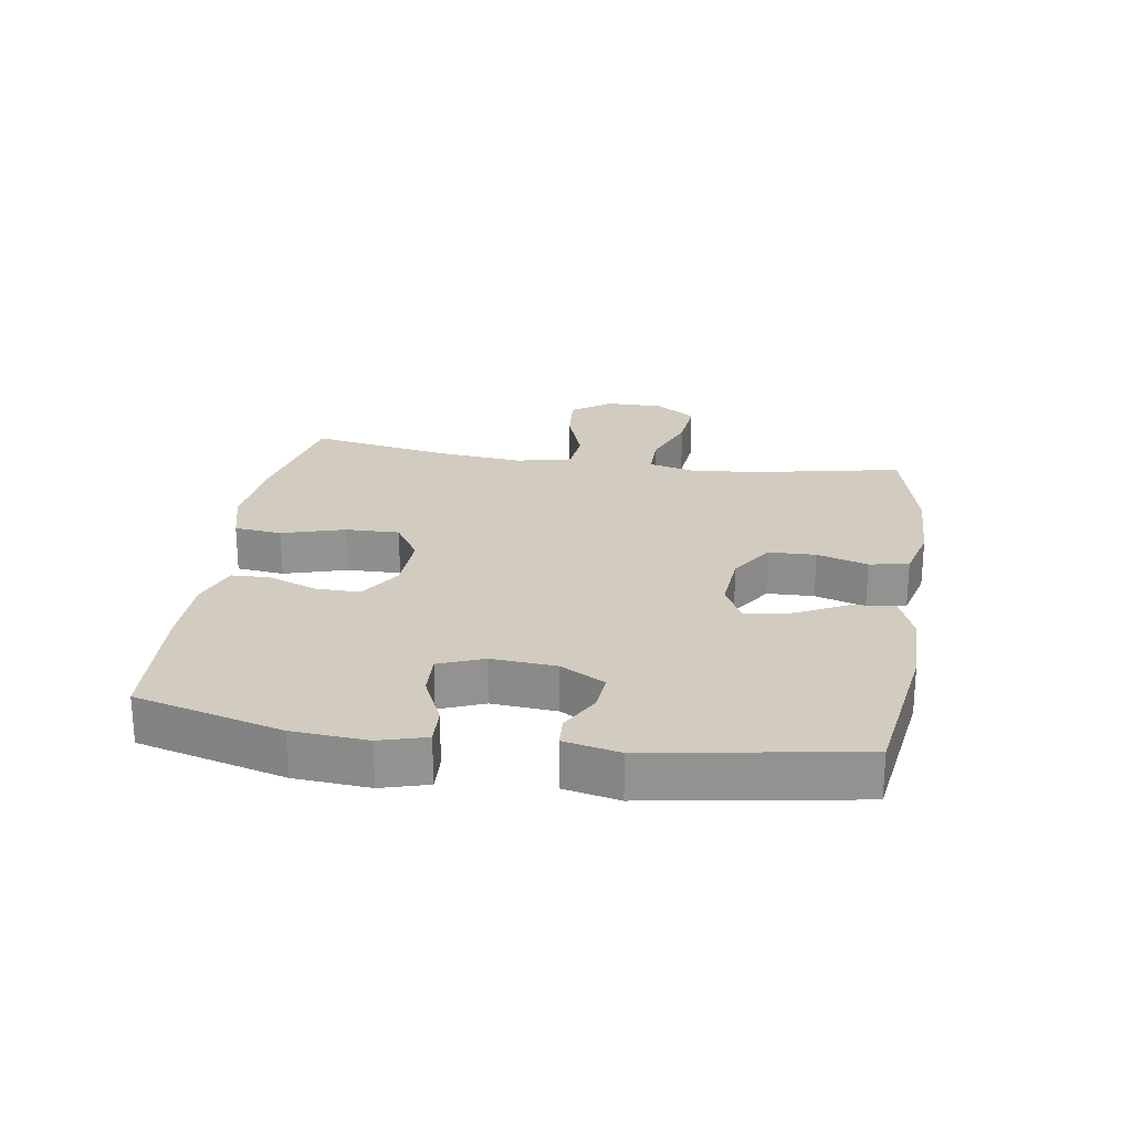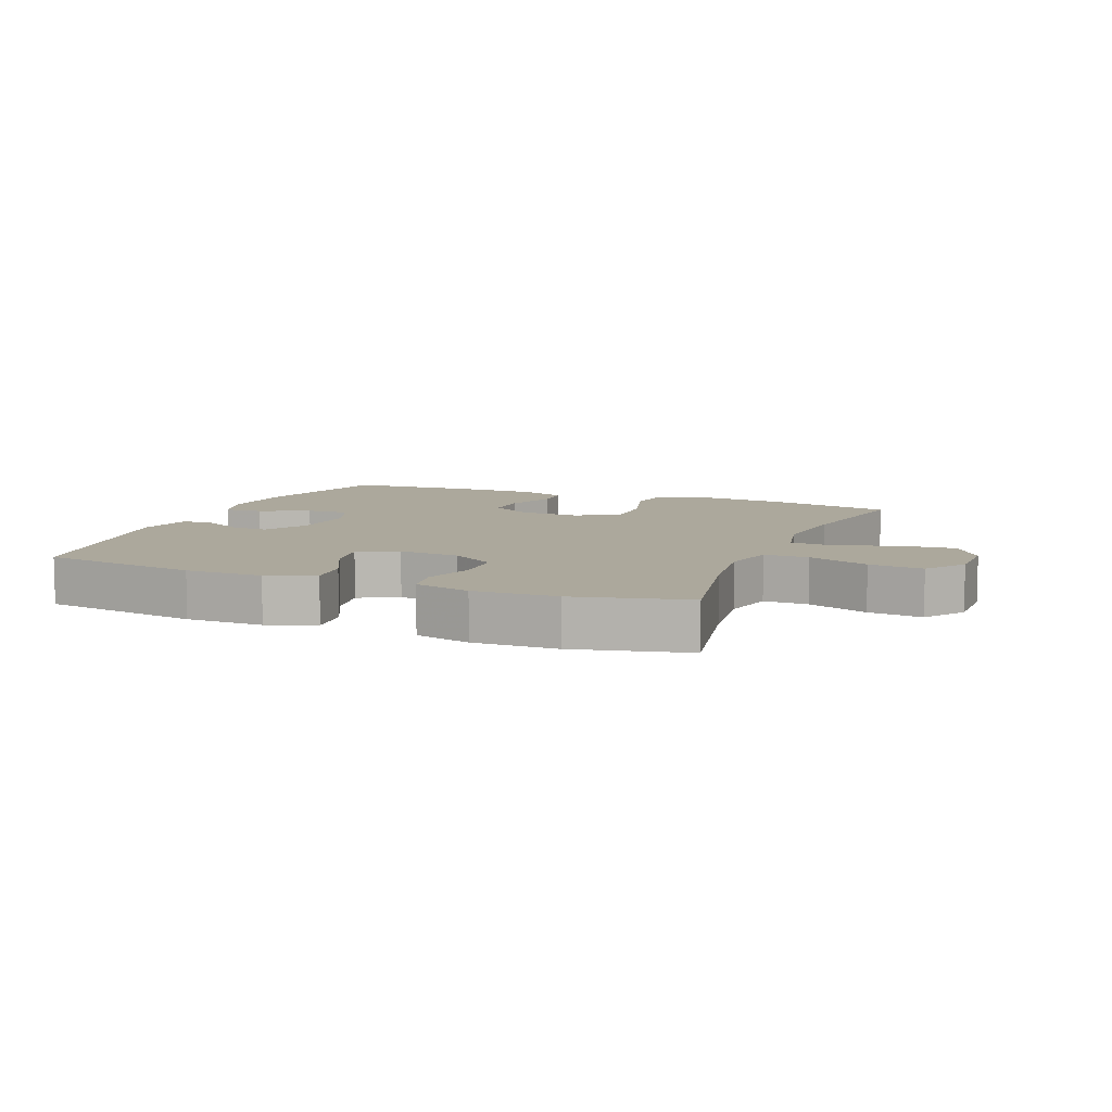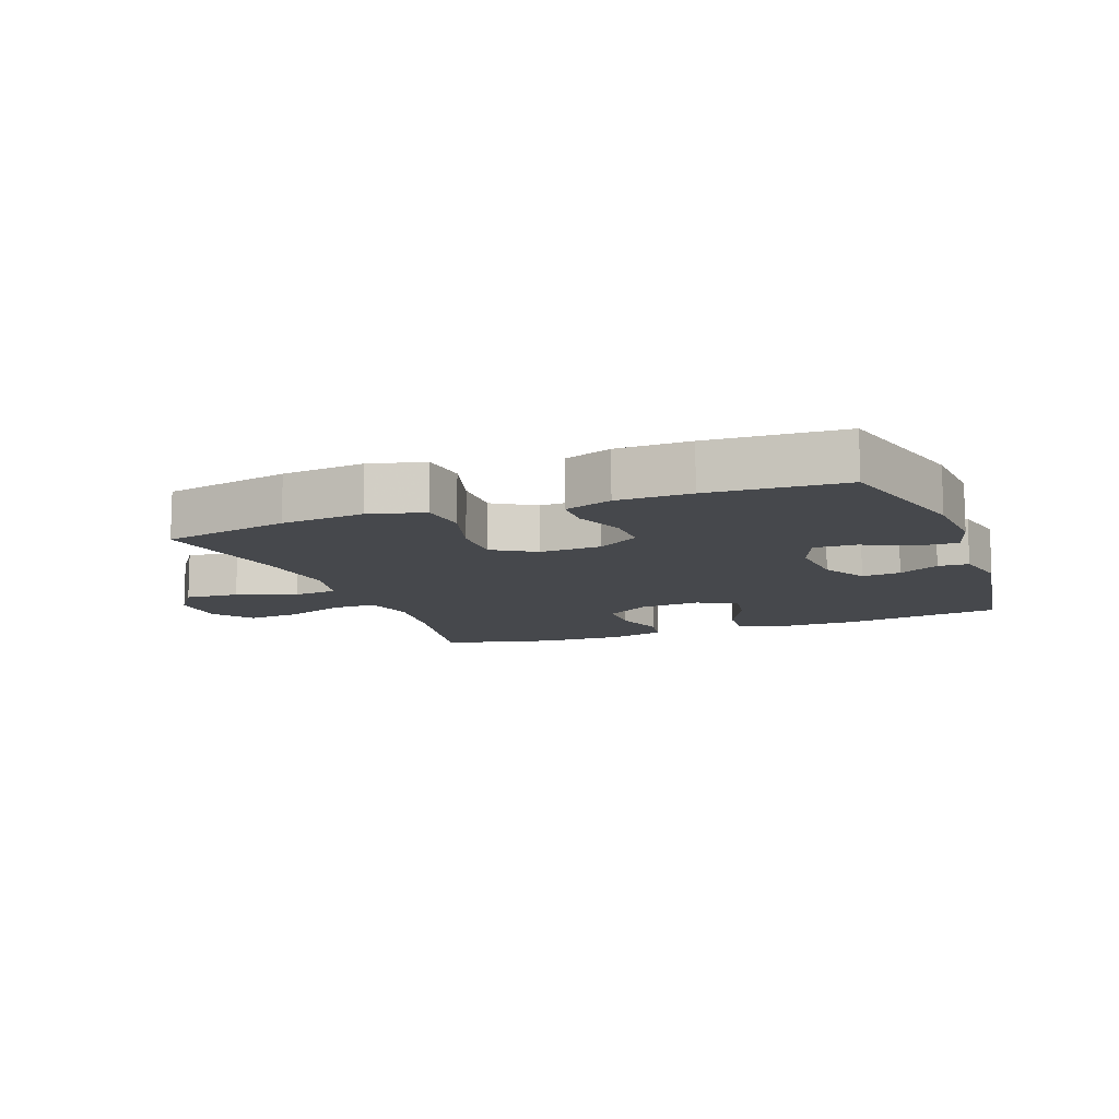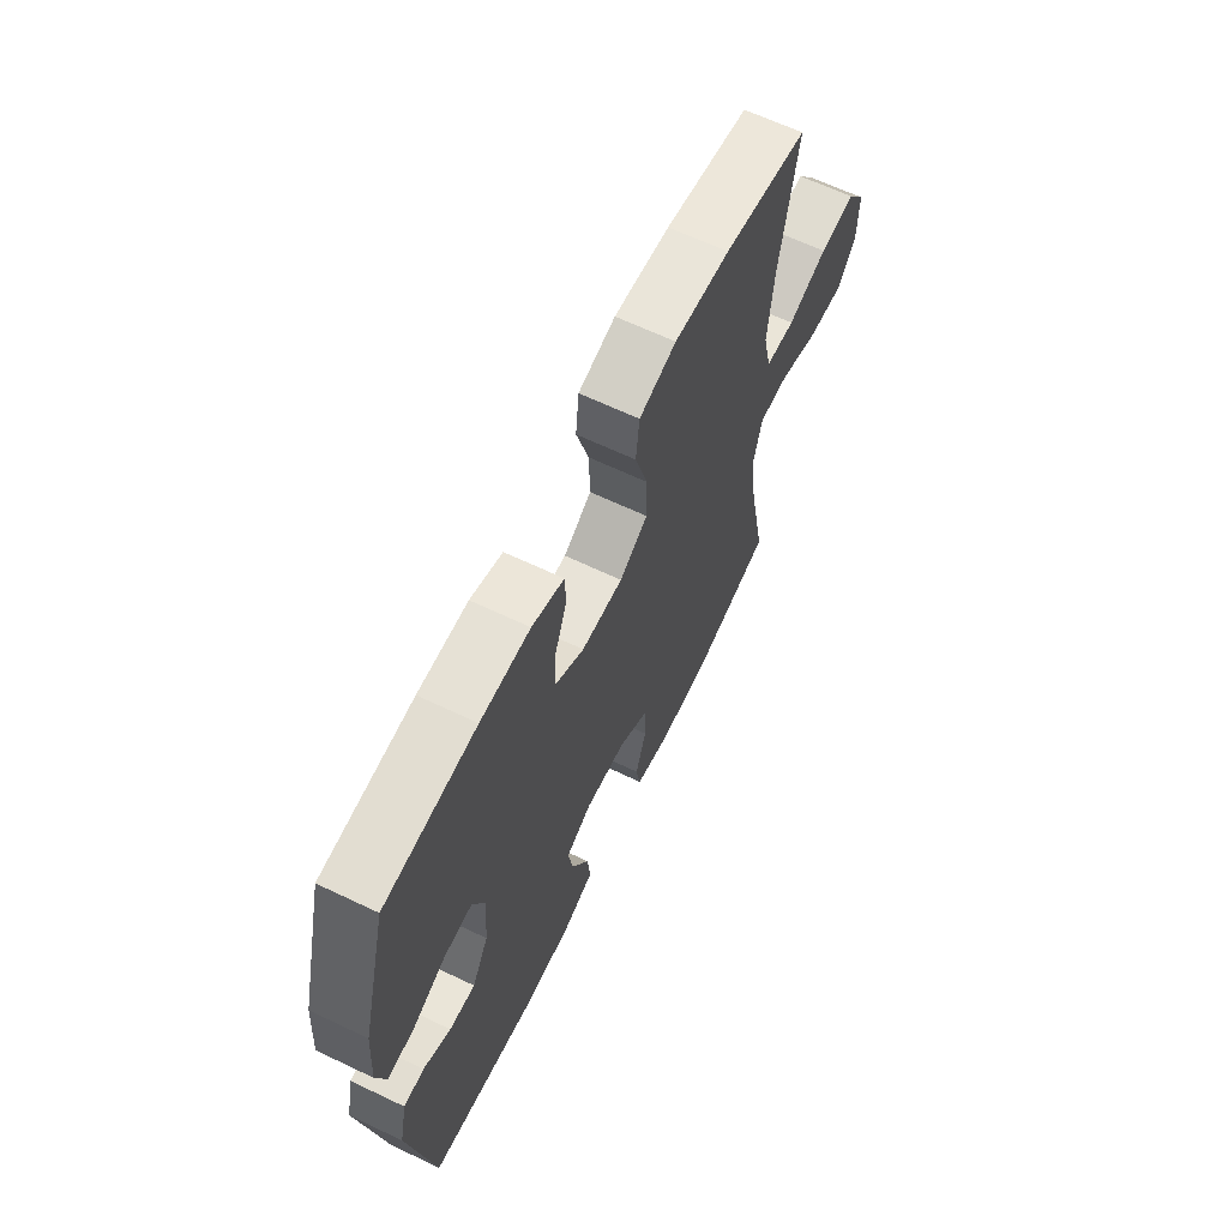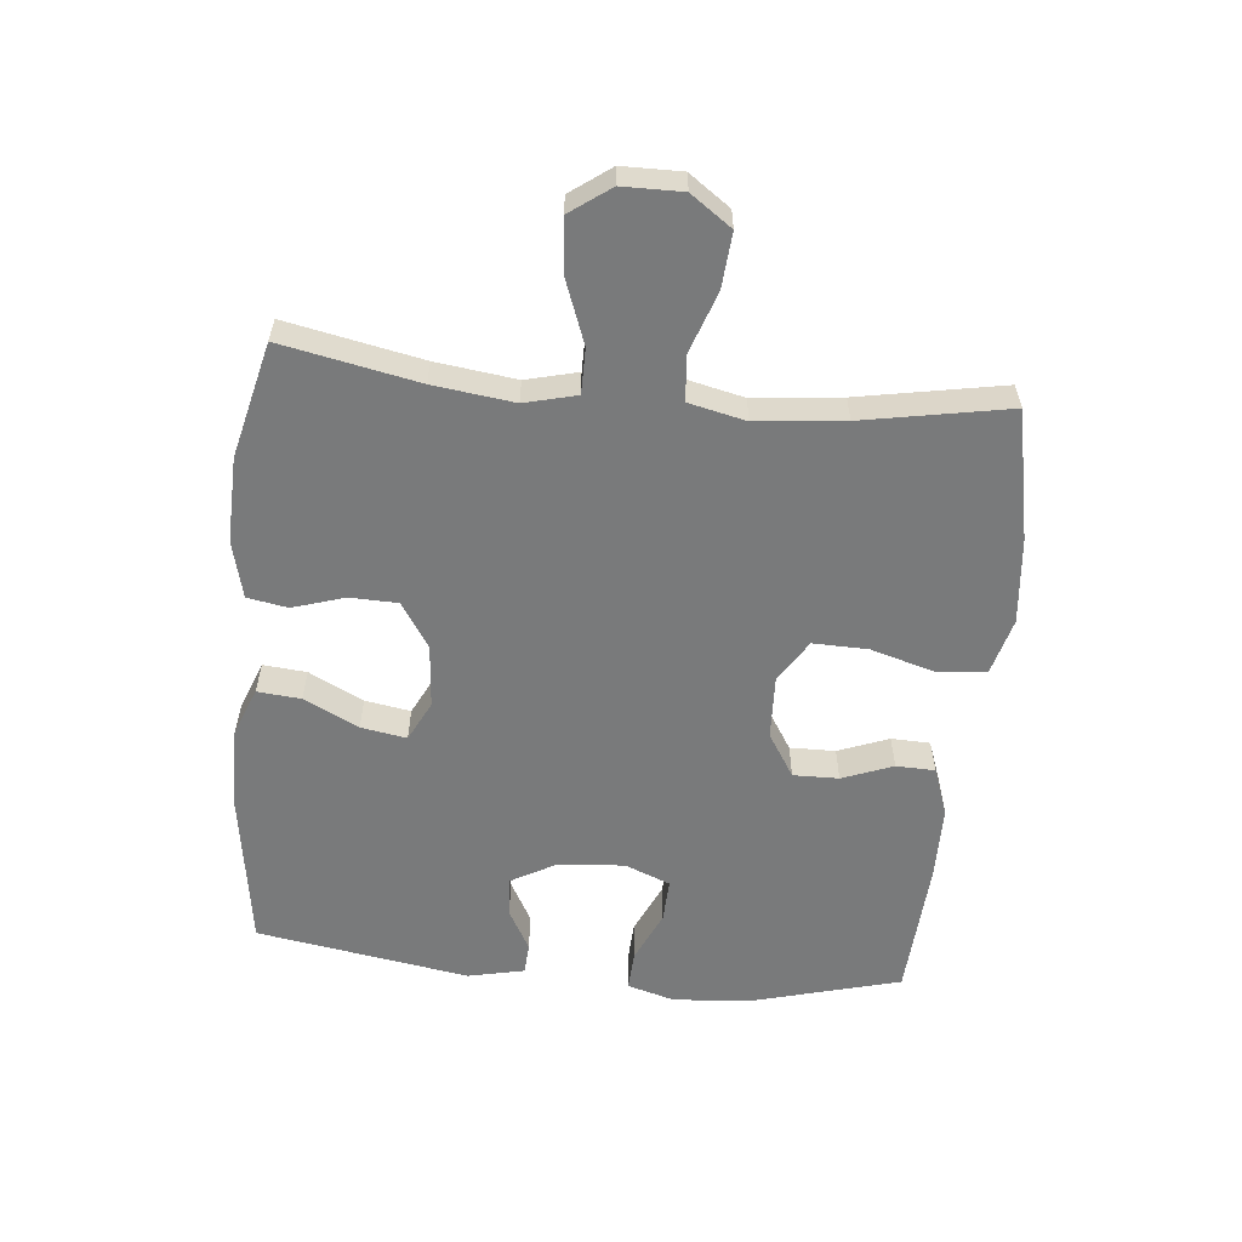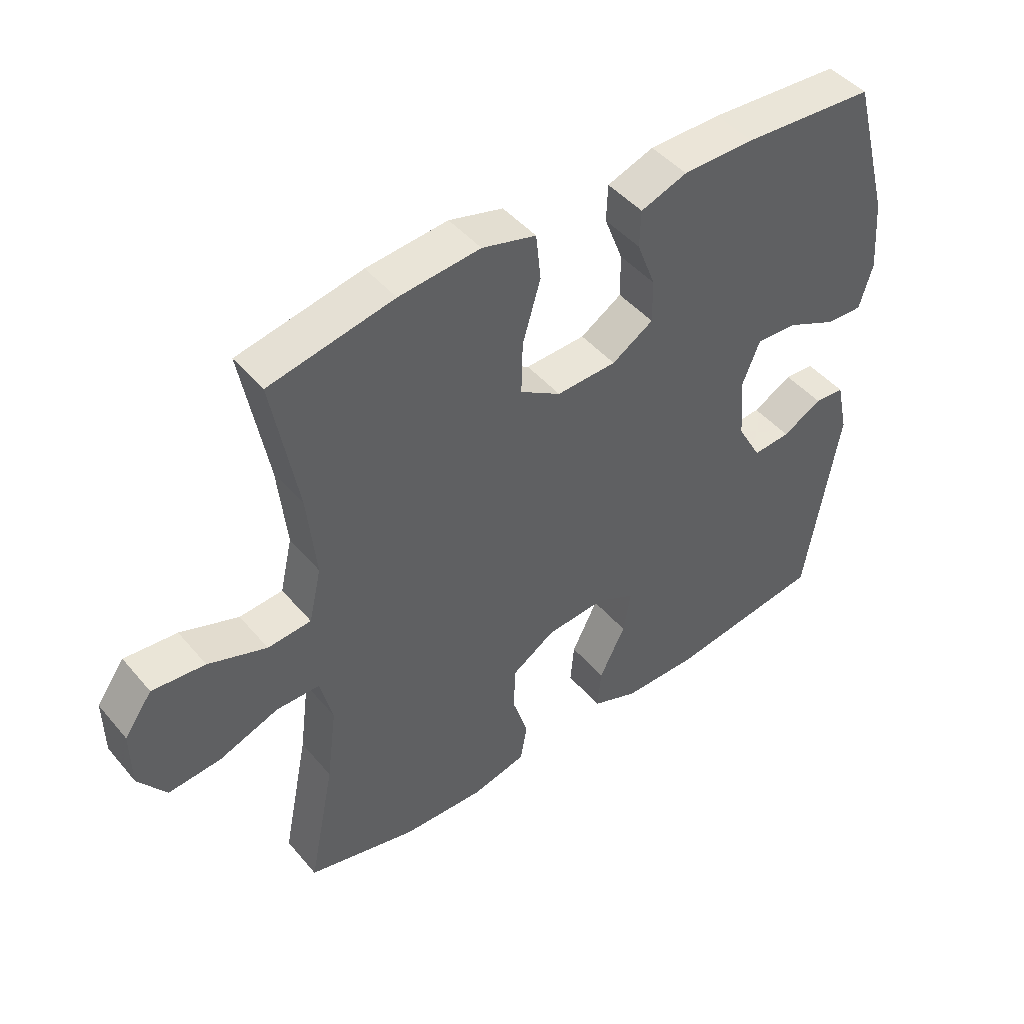
<metadata>
{"format":"obj","ext":"obj","renderer":"f3d","projection":"perspective","resolution":1024,"background":"white","views":[{"elev":23.8,"azim":98.8,"up":"+Y"},{"elev":8.5,"azim":-158.0,"up":"+Y"},{"elev":-11.3,"azim":20.7,"up":"+Y"},{"elev":64.8,"azim":115.6,"up":"+Z"},{"elev":-58.0,"azim":-95.6,"up":"+Y"},{"elev":45.8,"azim":-37.6,"up":"+Z"}]}
</metadata>
<code>
v 0.5 0.07 0.5
v 0.562 0.07 0.269
v 0.571 0.07 0.151
v 0.55 0.07 0.078
v 0.489 0.07 0.081
v 0.41 0.07 0.117
v 0.343 0.07 0.12
v 0.315 0.07 0.05
v 0.323 0.07 -0.052
v 0.362 0.07 -0.122
v 0.423 0.07 -0.117
v 0.487 0.07 -0.082
v 0.535 0.07 -0.085
v 0.554 0.07 -0.172
v 0.5 0.07 -0.5
v 0.251 0.07 -0.537
v 0.129 0.07 -0.537
v 0.054 0.07 -0.508
v 0.06 0.07 -0.441
v 0.102 0.07 -0.357
v 0.114 0.07 -0.287
v 0.052 0.07 -0.256
v -0.045 0.07 -0.264
v -0.115 0.07 -0.309
v -0.117 0.07 -0.383
v -0.092 0.07 -0.463
v -0.103 0.07 -0.525
v -0.191 0.07 -0.547
v -0.323 0.07 -0.543
v -0.5 0.07 -0.5
v -0.458 0.07 -0.29
v -0.442 0.07 -0.166
v -0.462 0.07 -0.086
v -0.532 0.07 -0.086
v -0.628 0.07 -0.122
v -0.713 0.07 -0.13
v -0.758 0.07 -0.068
v -0.759 0.07 0.024
v -0.714 0.07 0.087
v -0.629 0.07 0.08
v -0.535 0.07 0.047
v -0.465 0.07 0.053
v -0.445 0.07 0.141
v -0.459 0.07 0.276
v -0.5 0.07 0.5
v -0.3 0.07 0.541
v -0.169 0.07 0.554
v -0.082 0.07 0.531
v -0.074 0.07 0.456
v -0.103 0.07 0.357
v -0.105 0.07 0.272
v -0.039 0.07 0.231
v 0.058 0.07 0.235
v 0.125 0.07 0.277
v 0.124 0.07 0.347
v 0.094 0.07 0.425
v 0.096 0.07 0.485
v 0.171 0.07 0.512
v 0.287 0.07 0.513
v 0.5 0 0.5
v 0.562 0 0.269
v 0.571 0 0.151
v 0.55 0 0.078
v 0.489 0 0.081
v 0.41 0 0.117
v 0.343 0 0.12
v 0.315 0 0.05
v 0.323 0 -0.052
v 0.362 0 -0.122
v 0.423 0 -0.117
v 0.487 0 -0.082
v 0.535 0 -0.085
v 0.554 0 -0.172
v 0.5 0 -0.5
v 0.251 0 -0.537
v 0.129 0 -0.537
v 0.054 0 -0.508
v 0.06 0 -0.441
v 0.102 0 -0.357
v 0.114 0 -0.287
v 0.052 0 -0.256
v -0.045 0 -0.264
v -0.115 0 -0.309
v -0.117 0 -0.383
v -0.092 0 -0.463
v -0.103 0 -0.525
v -0.191 0 -0.547
v -0.323 0 -0.543
v -0.5 0 -0.5
v -0.458 0 -0.29
v -0.442 0 -0.166
v -0.462 0 -0.086
v -0.532 0 -0.086
v -0.628 0 -0.122
v -0.713 0 -0.13
v -0.758 0 -0.068
v -0.759 0 0.024
v -0.714 0 0.087
v -0.629 0 0.08
v -0.535 0 0.047
v -0.465 0 0.053
v -0.445 0 0.141
v -0.459 0 0.276
v -0.5 0 0.5
v -0.3 0 0.541
v -0.169 0 0.554
v -0.082 0 0.531
v -0.074 0 0.456
v -0.103 0 0.357
v -0.105 0 0.272
v -0.039 0 0.231
v 0.058 0 0.235
v 0.125 0 0.277
v 0.124 0 0.347
v 0.094 0 0.425
v 0.096 0 0.485
v 0.171 0 0.512
v 0.287 0 0.513
f 4 5 6
f 3 4 6
f 2 3 6
f 1 2 6
f 59 1 6
f 58 59 6
f 57 58 6
f 56 57 6
f 55 56 6
f 54 55 6 7
f 53 54 7 8
f 52 53 8 9
f 51 52 9 10
f 48 49 50
f 47 48 50
f 46 47 50
f 45 46 50
f 44 45 50
f 43 44 50 51
f 42 43 51 10
f 39 40 41
f 38 39 41
f 37 38 41
f 36 37 41
f 35 36 41
f 34 35 41
f 33 34 41 42
f 32 33 42 10
f 29 30 31
f 28 29 31
f 27 28 31
f 26 27 31
f 25 26 31
f 24 25 31 32
f 23 24 32
f 22 23 32 10
f 18 19 20
f 17 18 20
f 16 17 20
f 15 16 20
f 14 15 20
f 13 14 20
f 12 13 20
f 11 12 20
f 11 20 21
f 10 11 21 22
f 65 64 63
f 65 63 62
f 65 62 61
f 65 61 60
f 65 60 118
f 65 118 117
f 65 117 116
f 65 116 115
f 65 115 114
f 66 65 114 113
f 67 66 113 112
f 68 67 112 111
f 69 68 111 110
f 109 108 107
f 109 107 106
f 109 106 105
f 109 105 104
f 109 104 103
f 110 109 103 102
f 69 110 102 101
f 100 99 98
f 100 98 97
f 100 97 96
f 100 96 95
f 100 95 94
f 100 94 93
f 101 100 93 92
f 69 101 92 91
f 90 89 88
f 90 88 87
f 90 87 86
f 90 86 85
f 90 85 84
f 91 90 84 83
f 91 83 82
f 69 91 82 81
f 79 78 77
f 79 77 76
f 79 76 75
f 79 75 74
f 79 74 73
f 79 73 72
f 79 72 71
f 79 71 70
f 80 79 70
f 81 80 70 69
f 1 60 61 2
f 2 61 62 3
f 3 62 63 4
f 4 63 64 5
f 5 64 65 6
f 6 65 66 7
f 7 66 67 8
f 8 67 68 9
f 9 68 69 10
f 10 69 70 11
f 11 70 71 12
f 12 71 72 13
f 13 72 73 14
f 14 73 74 15
f 15 74 75 16
f 16 75 76 17
f 17 76 77 18
f 18 77 78 19
f 19 78 79 20
f 20 79 80 21
f 21 80 81 22
f 22 81 82 23
f 23 82 83 24
f 24 83 84 25
f 25 84 85 26
f 26 85 86 27
f 27 86 87 28
f 28 87 88 29
f 29 88 89 30
f 30 89 90 31
f 31 90 91 32
f 32 91 92 33
f 33 92 93 34
f 34 93 94 35
f 35 94 95 36
f 36 95 96 37
f 37 96 97 38
f 38 97 98 39
f 39 98 99 40
f 40 99 100 41
f 41 100 101 42
f 42 101 102 43
f 43 102 103 44
f 44 103 104 45
f 45 104 105 46
f 46 105 106 47
f 47 106 107 48
f 48 107 108 49
f 49 108 109 50
f 50 109 110 51
f 51 110 111 52
f 52 111 112 53
f 53 112 113 54
f 54 113 114 55
f 55 114 115 56
f 56 115 116 57
f 57 116 117 58
f 58 117 118 59
f 59 118 60 1

</code>
